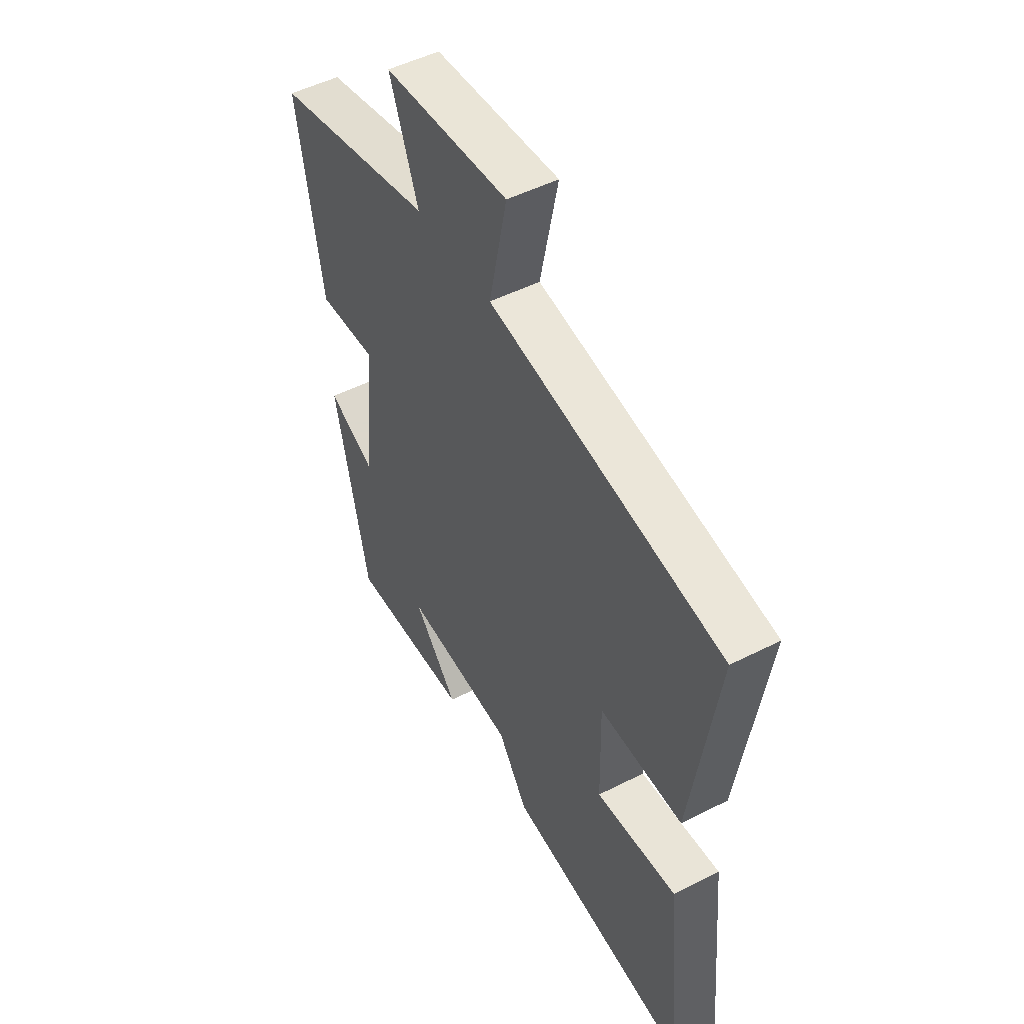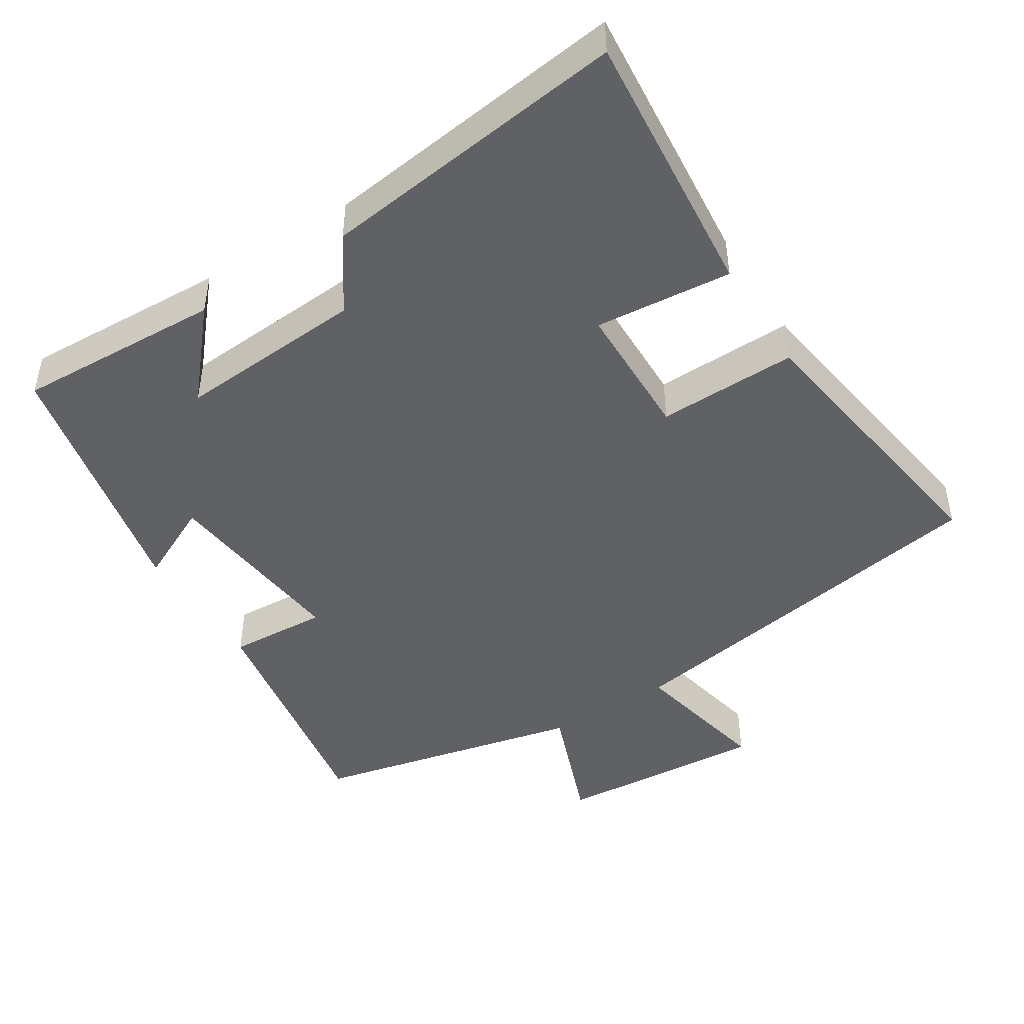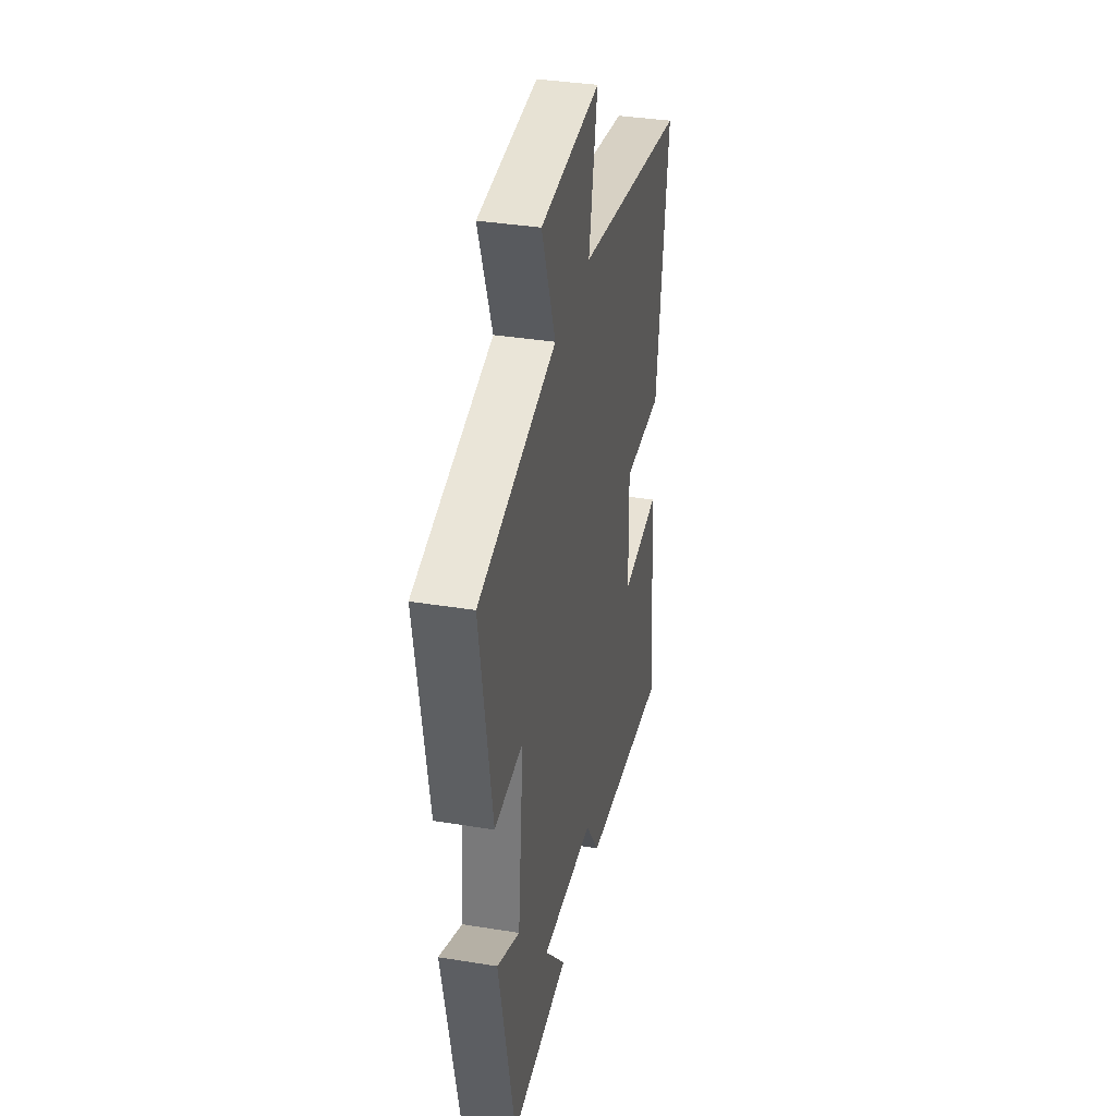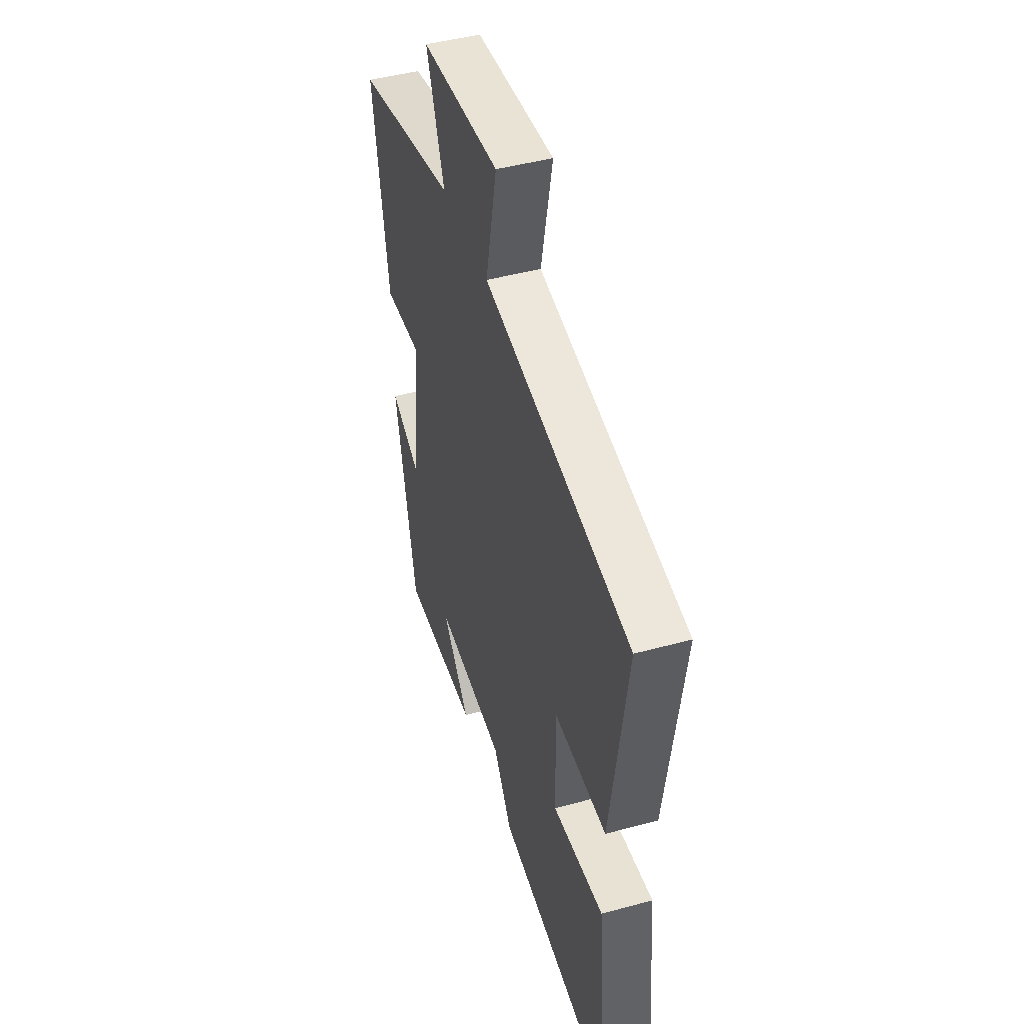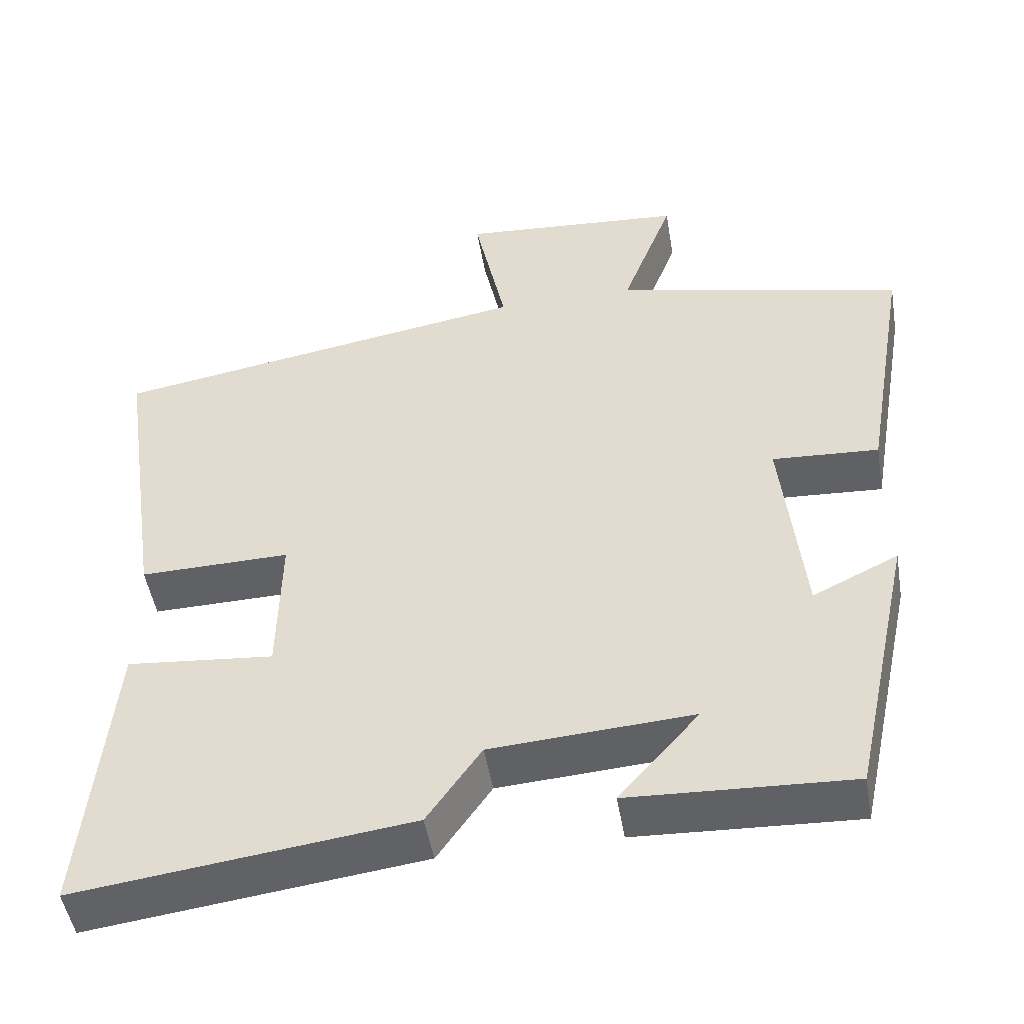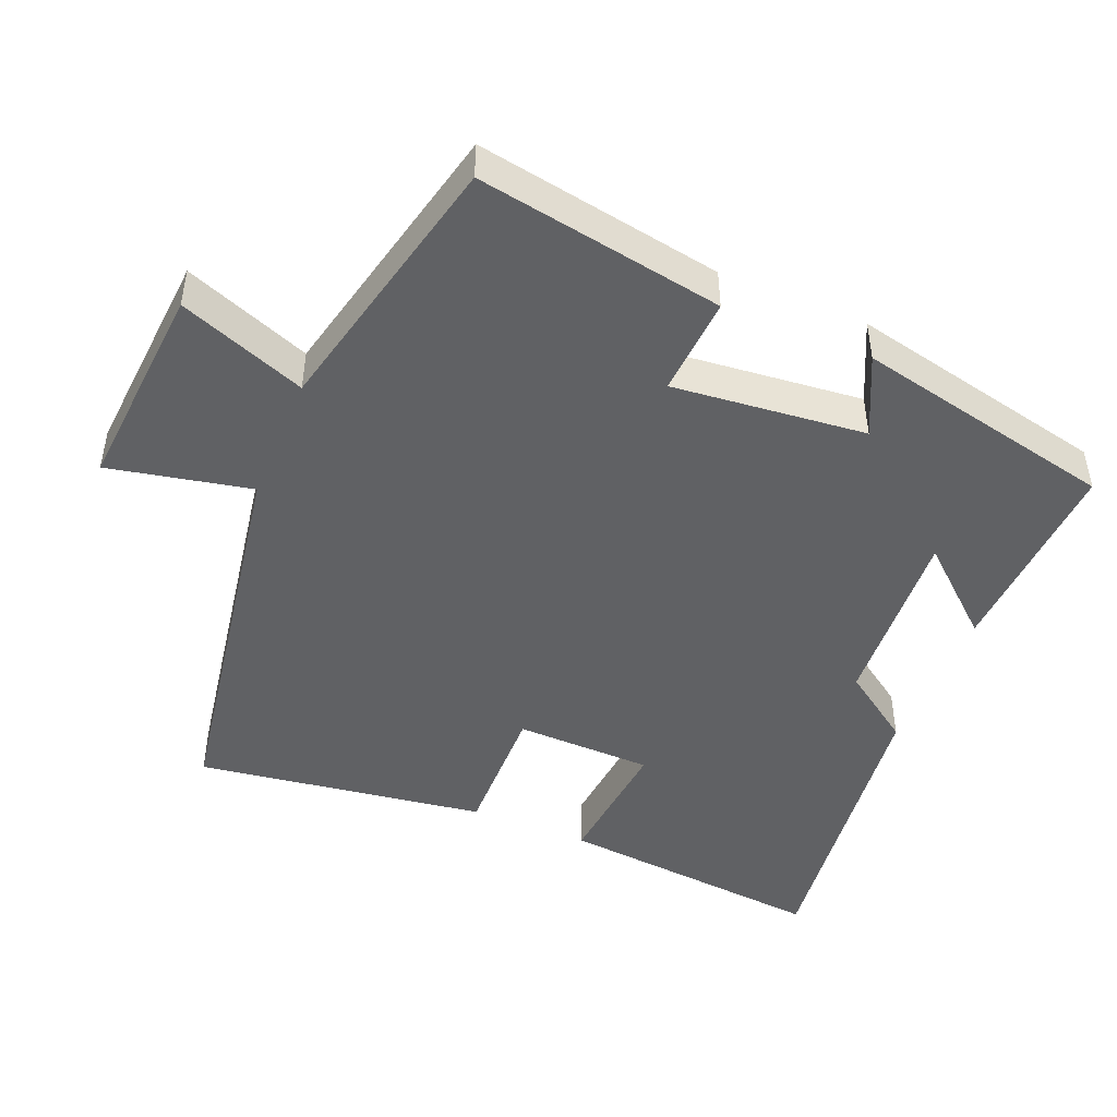
<metadata>
{"format":"obj","ext":"obj","renderer":"f3d","projection":"perspective","resolution":1024,"background":"white","views":[{"elev":49.9,"azim":-119.3,"up":"+Z"},{"elev":-46.0,"azim":-147.6,"up":"+Y"},{"elev":36.1,"azim":102.0,"up":"+Z"},{"elev":45.7,"azim":-107.4,"up":"+Z"},{"elev":-48.9,"azim":9.5,"up":"+Z"},{"elev":-46.8,"azim":67.4,"up":"+Y"}]}
</metadata>
<code>
v -0.56 0.07 0.407
v -0.007 0.07 0.5
v -0.049 0.07 0.701
v 0.247 0.07 0.679
v 0.179 0.07 0.5
v 0.56 0.07 0.413
v 0.5 0.07 0.065
v 0.36 0.07 0.073
v 0.388 0.07 -0.199
v 0.5 0.07 -0.145
v 0.42 0.07 -0.513
v 0.13 0.07 -0.5
v 0.235 0.07 -0.38
v -0.029 0.07 -0.398
v -0.1 0.07 -0.5
v -0.536 0.07 -0.555
v -0.5 0.07 -0.173
v -0.307 0.07 -0.191
v -0.303 0.07 0.003
v -0.5 0.07 -0.001
v -0.56 0 0.407
v -0.007 0 0.5
v -0.049 0 0.701
v 0.247 0 0.679
v 0.179 0 0.5
v 0.56 0 0.413
v 0.5 0 0.065
v 0.36 0 0.073
v 0.388 0 -0.199
v 0.5 0 -0.145
v 0.42 0 -0.513
v 0.13 0 -0.5
v 0.235 0 -0.38
v -0.029 0 -0.398
v -0.1 0 -0.5
v -0.536 0 -0.555
v -0.5 0 -0.173
v -0.307 0 -0.191
v -0.303 0 0.003
v -0.5 0 -0.001
f 19 20 1 2
f 18 19 2
f 15 16 17 18
f 14 15 18 2
f 13 14 2
f 10 11 12 13
f 9 10 13
f 8 9 13 2
f 5 6 7 8
f 5 8 2 3
f 3 4 5
f 22 21 40 39
f 22 39 38
f 38 37 36 35
f 22 38 35 34
f 22 34 33
f 33 32 31 30
f 33 30 29
f 22 33 29 28
f 28 27 26 25
f 23 22 28 25
f 25 24 23
f 1 21 22 2
f 2 22 23 3
f 3 23 24 4
f 4 24 25 5
f 5 25 26 6
f 6 26 27 7
f 7 27 28 8
f 8 28 29 9
f 9 29 30 10
f 10 30 31 11
f 11 31 32 12
f 12 32 33 13
f 13 33 34 14
f 14 34 35 15
f 15 35 36 16
f 16 36 37 17
f 17 37 38 18
f 18 38 39 19
f 19 39 40 20
f 20 40 21 1

</code>
